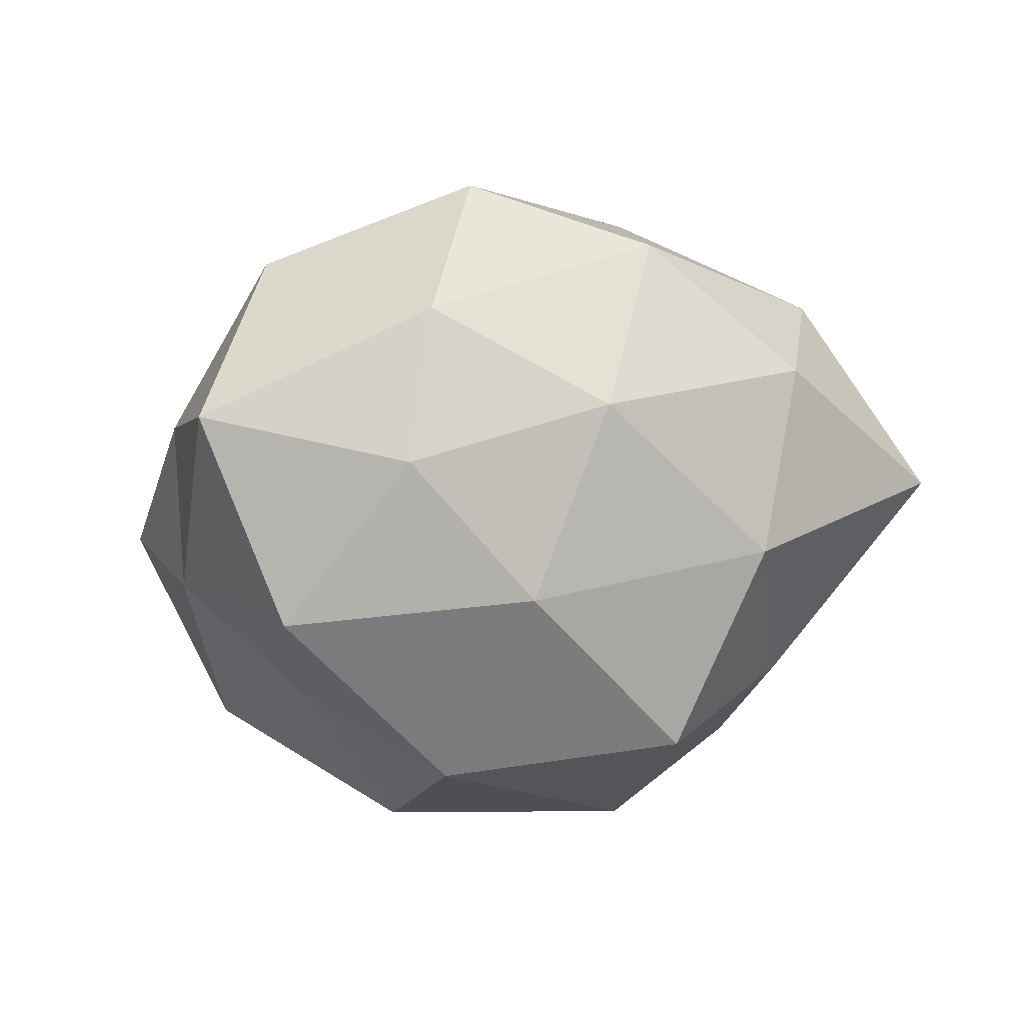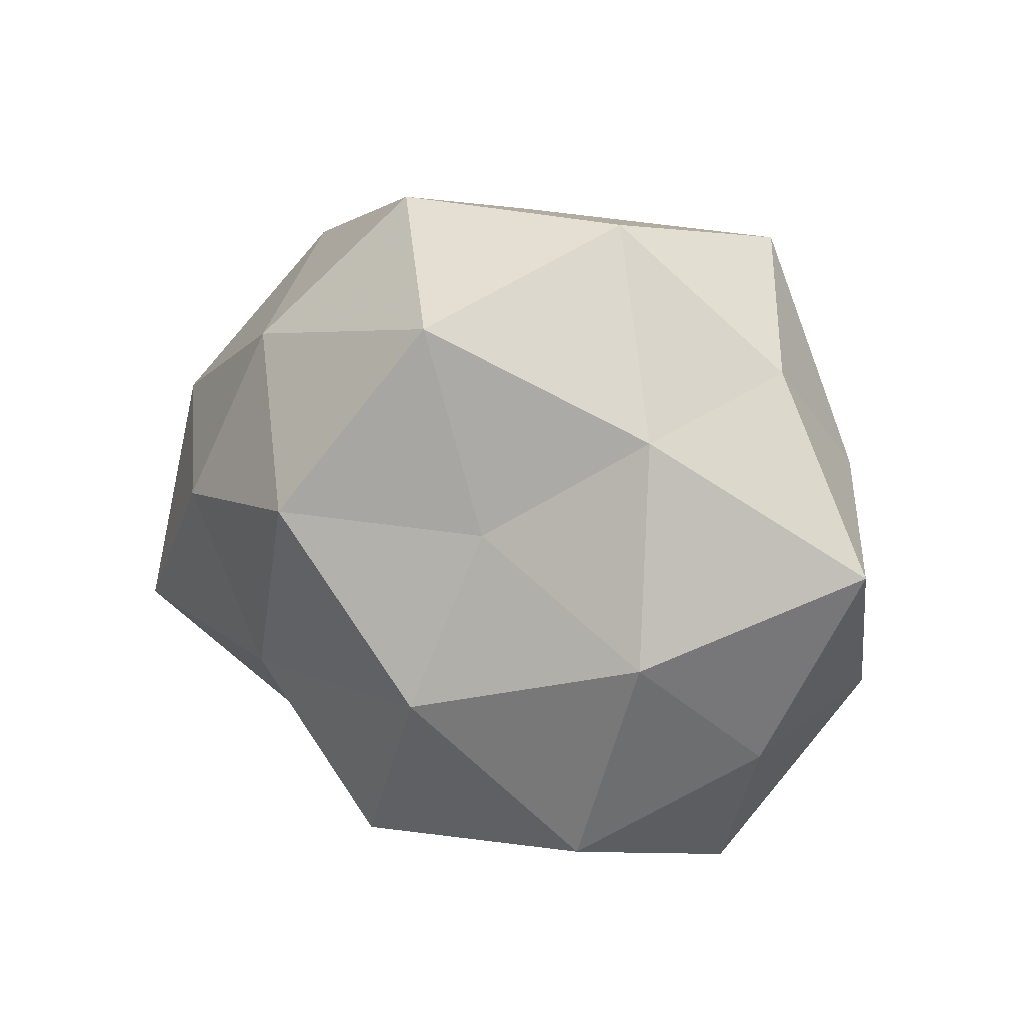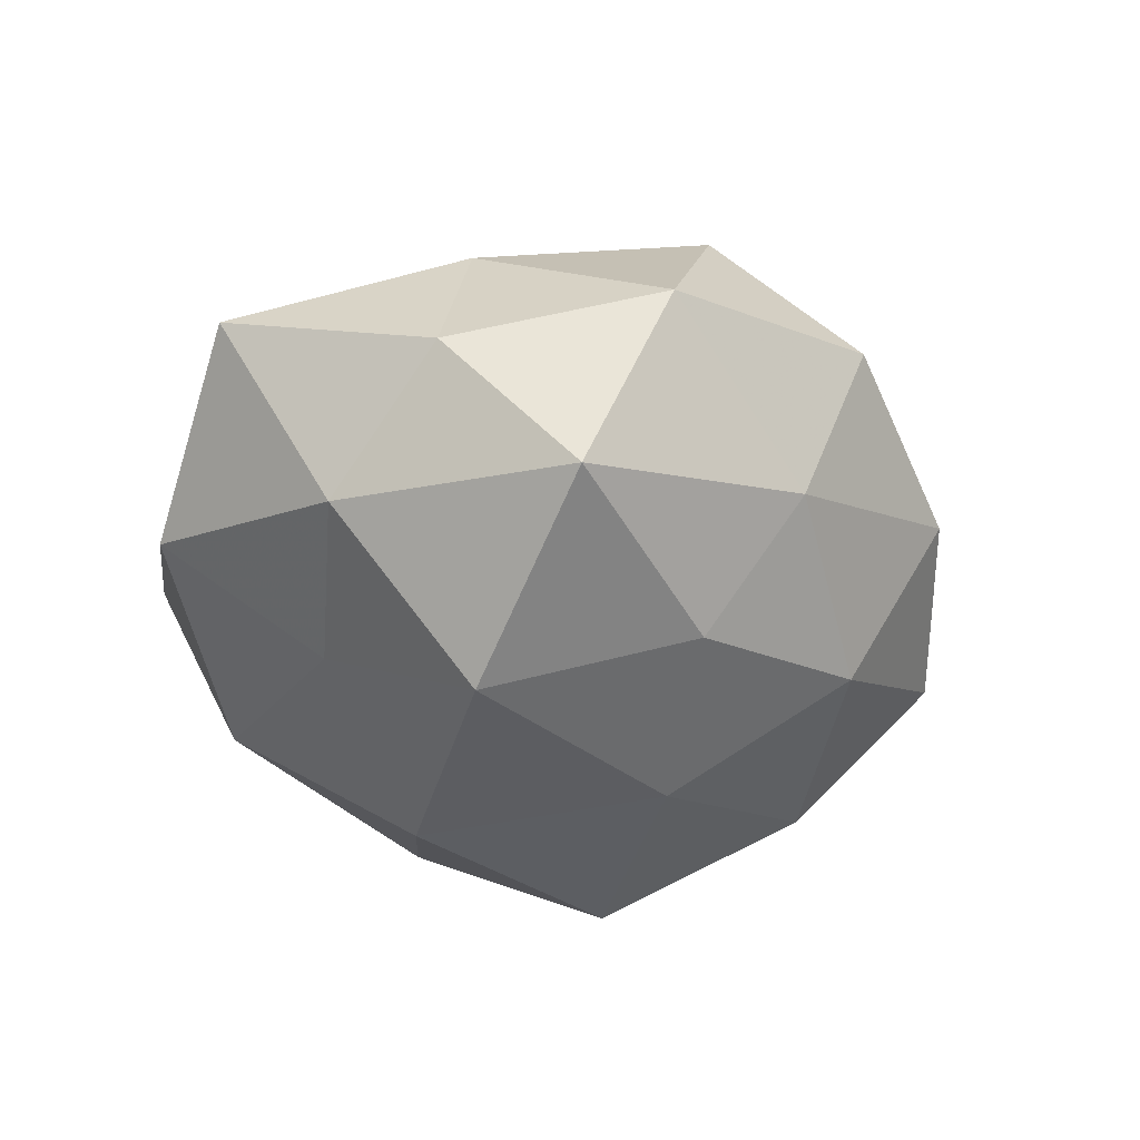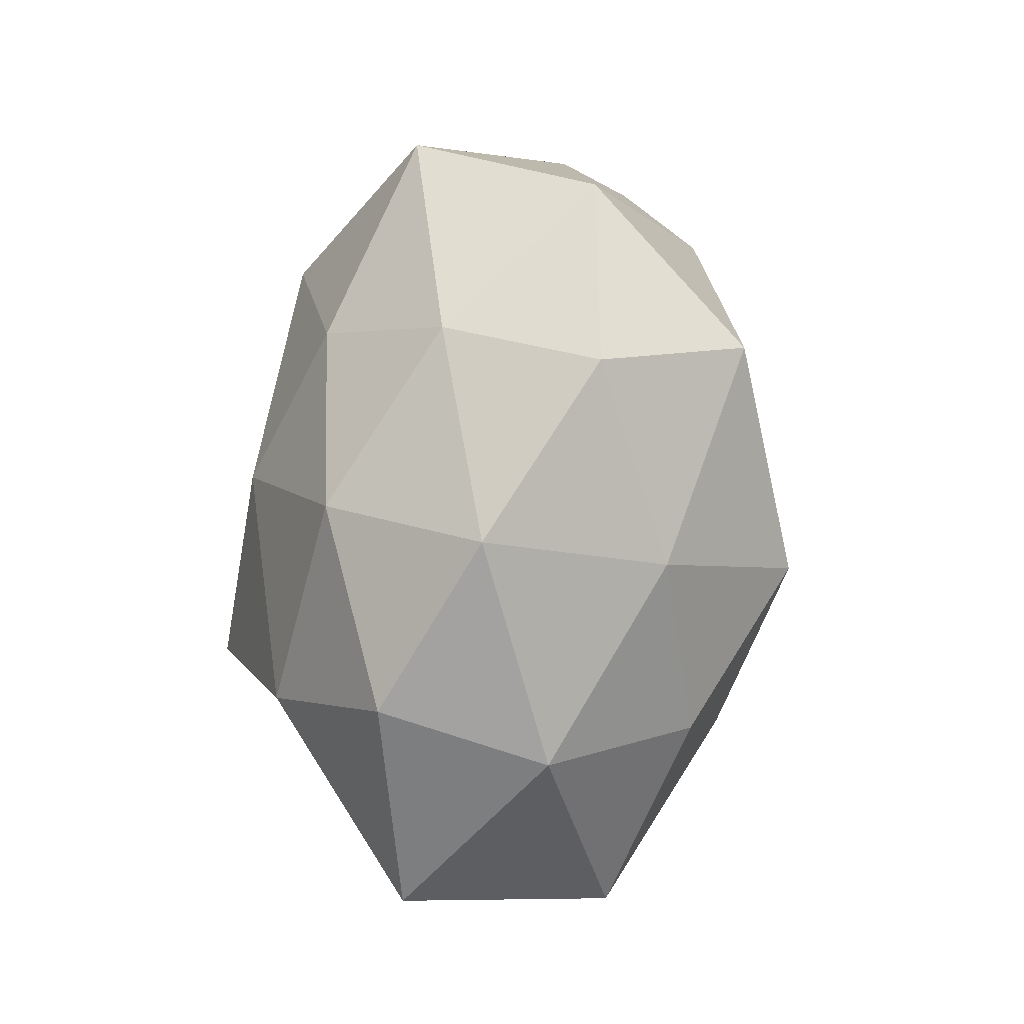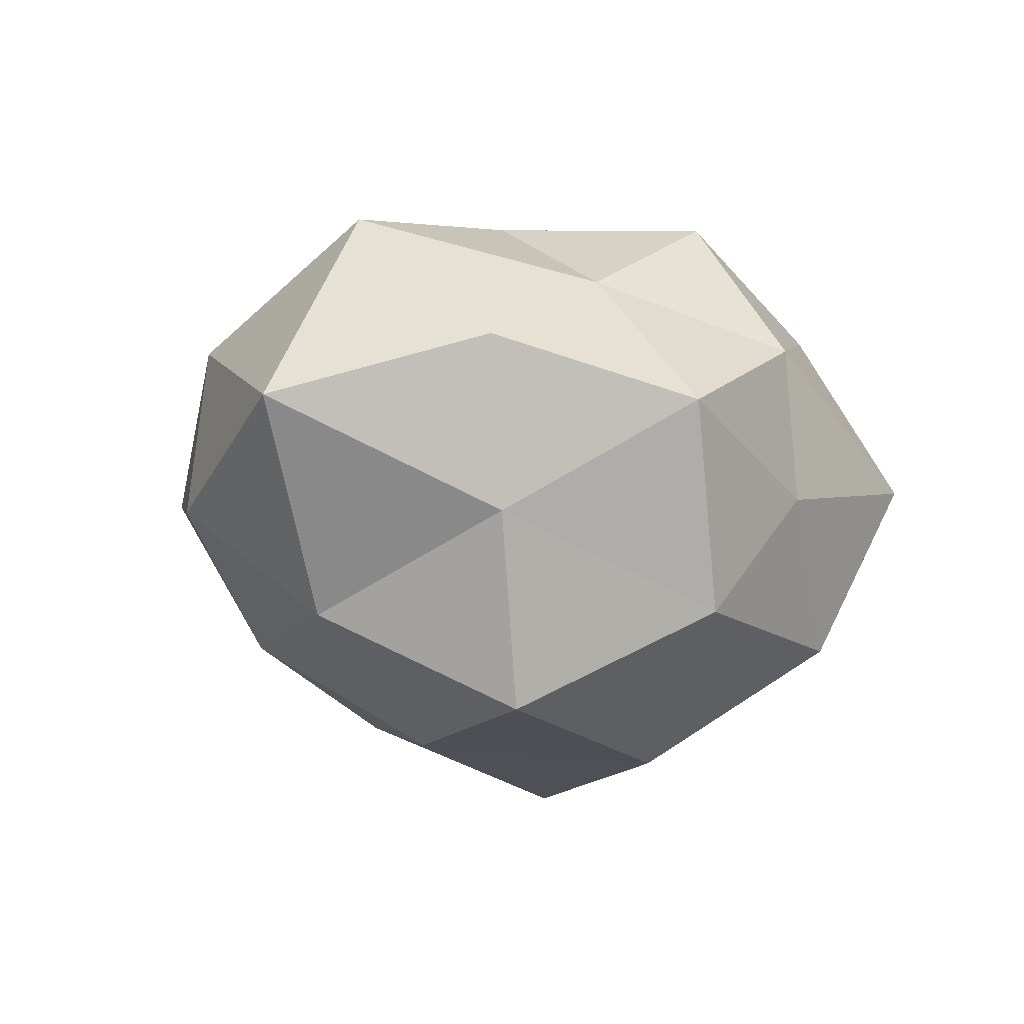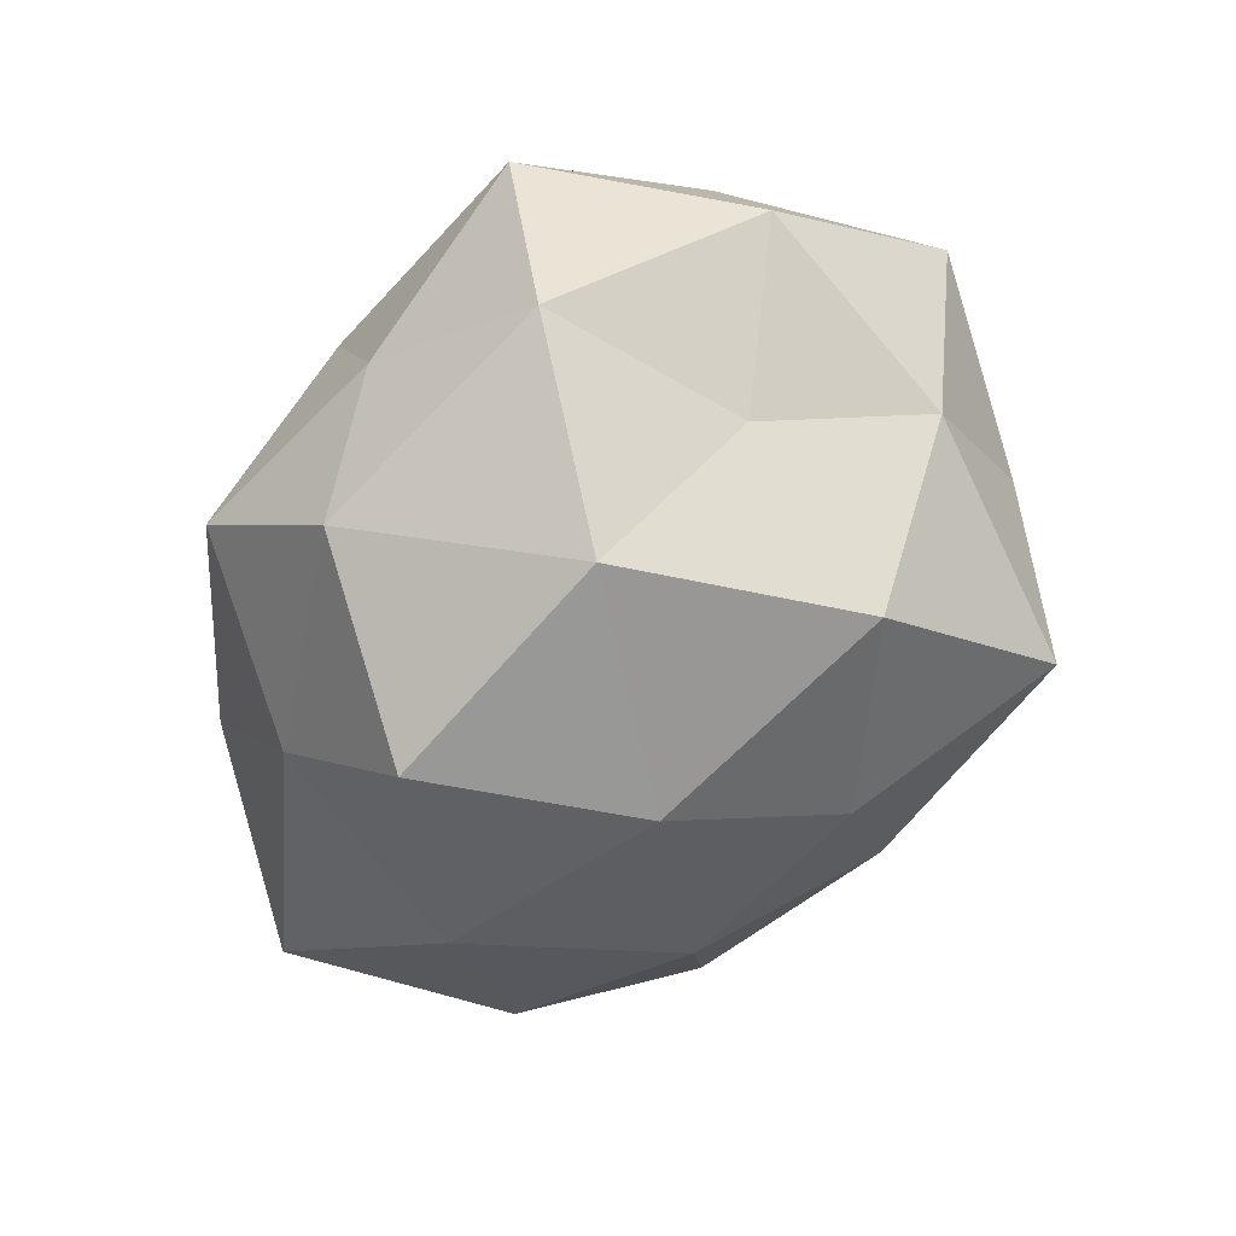
<metadata>
{"format":"obj","ext":"obj","renderer":"f3d","projection":"perspective","resolution":1024,"background":"white","views":[{"elev":-52.7,"azim":-162.2,"up":"+Z"},{"elev":20.3,"azim":31.6,"up":"+Y"},{"elev":-31.7,"azim":141.2,"up":"+Z"},{"elev":54.3,"azim":-82.3,"up":"+Y"},{"elev":-24.5,"azim":-50.1,"up":"+Z"},{"elev":-71.2,"azim":52.9,"up":"+Z"}]}
</metadata>
<code>
v 0.04421 0.01299 -0.01452
v 0.03182 -0.005447 -0.02283
v -0.03211 0.03816 -0.0002154
v -0.003812 -0.03504 0.03127
v 0.03505 -0.04165 0.002198
v 0.02023 0.04706 0.007321
v -0.05107 -0.01471 0.01872
v 0.01347 0.01058 0.02993
v -0.03565 0.006308 0.02742
v -0.01911 -0.01457 -0.03975
v 0.02825 -0.03151 -0.02204
v 0.05013 -0.01563 -0.008689
v 0.03554 -0.003727 0.02818
v 0.02962 0.04148 -0.01794
v 0.04088 0.02904 0.001139
v 0.003131 -0.04429 0.0116
v 0.007279 -0.01176 0.03753
v 0.02576 -0.03271 0.02629
v -0.03715 0.004104 -0.0274
v 0.01289 -0.01189 -0.03843
v -0.009878 0.04801 0.01145
v -0.04167 -0.02925 0.0007278
v 0.05705 0.006735 0.008917
v -0.003209 0.04309 -0.009392
v -0.04882 0.01539 0.01027
v 0.03227 0.02357 0.02066
v -0.02314 0.02937 -0.02168
v -0.004586 -0.0362 -0.02731
v -0.02631 0.02937 0.02219
v 0.04538 -0.01935 0.01293
v -0.02181 -0.01429 0.03112
v -0.02304 -0.03183 0.01551
v 0.003238 0.03155 -0.02619
v -0.01238 0.01148 0.03821
v 0.008414 -0.04151 -0.008206
v -0.007506 0.01206 -0.03589
v -0.05893 -0.006708 -0.007285
v -0.04676 0.02009 -0.01138
v -0.01975 -0.04529 -0.005241
v 0.00437 0.03614 0.02896
v -0.03249 -0.02337 -0.01881
v 0.0256 0.01715 -0.03477
f 2 1 12
f 2 12 11
f 12 5 11
f 1 14 15
f 15 14 6
f 8 17 13
f 16 18 4
f 5 18 16
f 17 4 18
f 17 18 13
f 2 11 20
f 1 23 12
f 1 15 23
f 14 24 6
f 3 21 24
f 6 24 21
f 9 25 7
f 13 26 8
f 6 26 15
f 23 26 13
f 23 15 26
f 3 24 27
f 20 28 10
f 11 28 20
f 29 21 3
f 29 3 25
f 9 29 25
f 12 30 5
f 5 30 18
f 13 18 30
f 12 23 30
f 30 23 13
f 9 7 31
f 31 4 17
f 4 32 16
f 7 22 32
f 31 32 4
f 7 32 31
f 14 33 24
f 27 24 33
f 34 17 8
f 9 34 29
f 9 31 34
f 31 17 34
f 11 5 35
f 35 5 16
f 11 35 28
f 36 10 19
f 20 10 36
f 36 19 27
f 33 36 27
f 7 37 22
f 25 37 7
f 25 3 38
f 38 3 27
f 27 19 38
f 37 38 19
f 25 38 37
f 32 39 16
f 32 22 39
f 16 39 35
f 28 35 39
f 21 40 6
f 40 26 6
f 40 8 26
f 29 40 21
f 34 8 40
f 34 40 29
f 41 19 10
f 10 28 41
f 37 19 41
f 22 37 41
f 41 39 22
f 28 39 41
f 2 42 1
f 42 14 1
f 2 20 42
f 42 33 14
f 20 36 42
f 42 36 33

</code>
